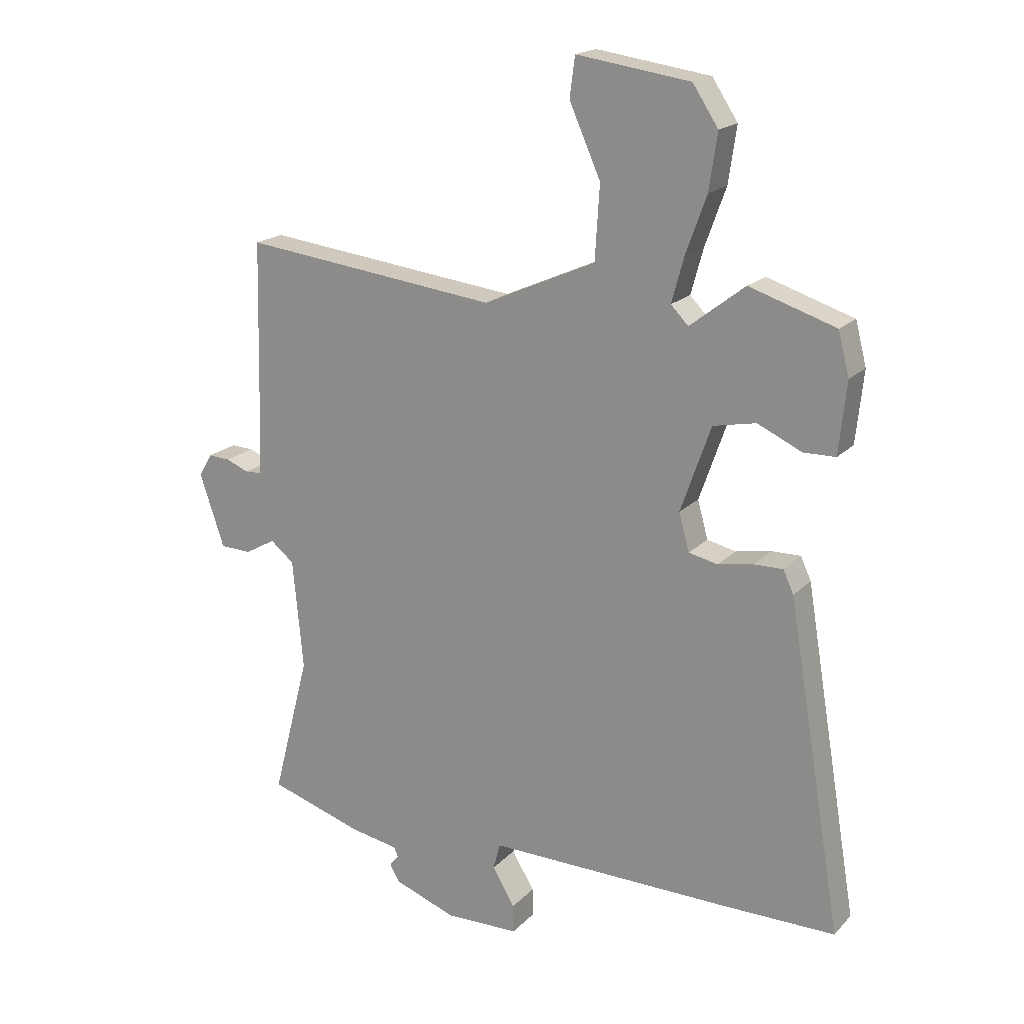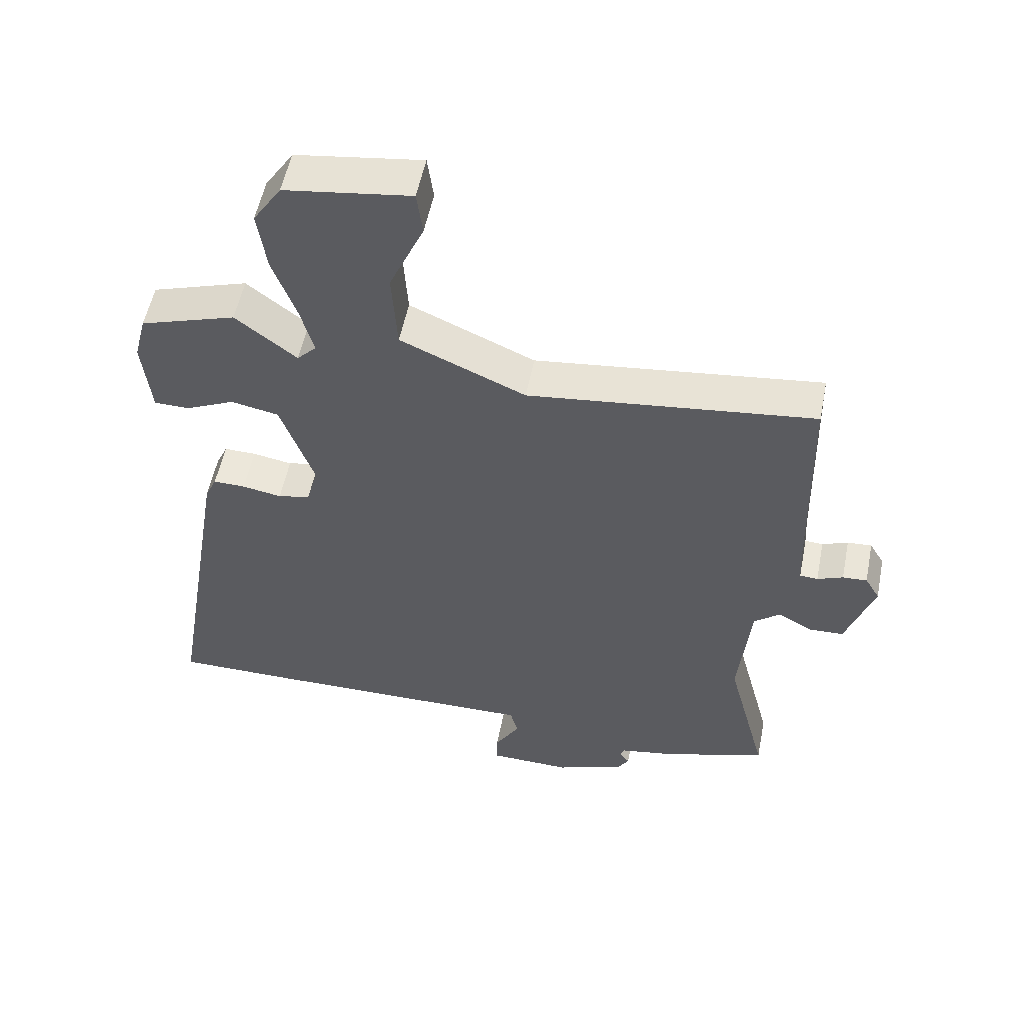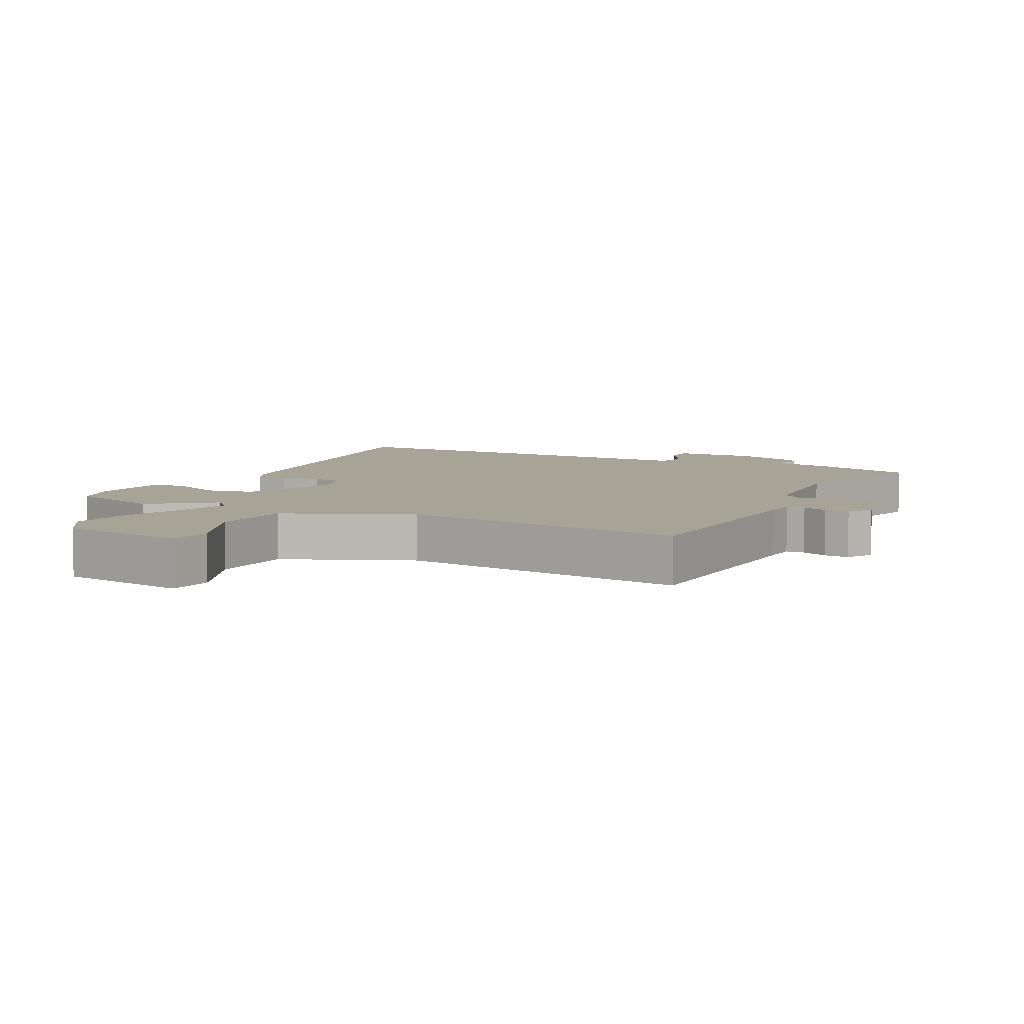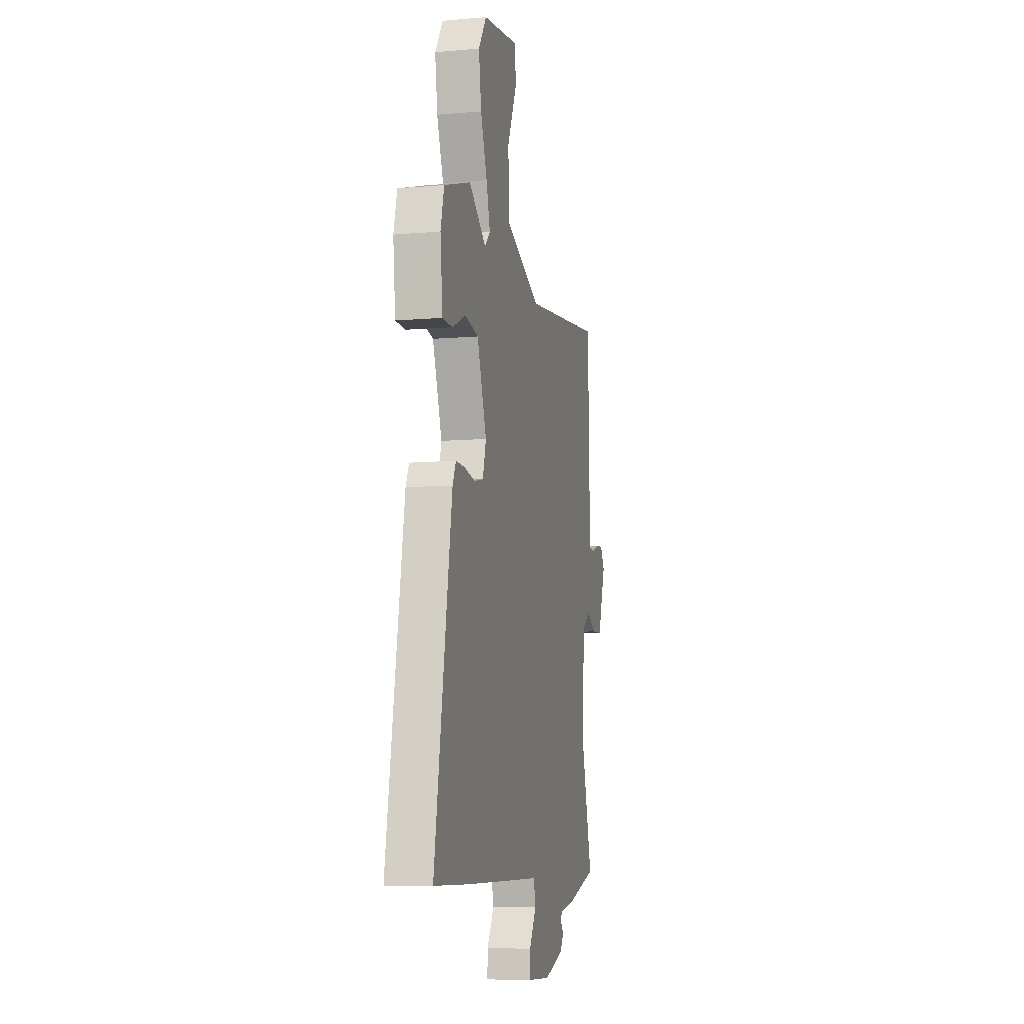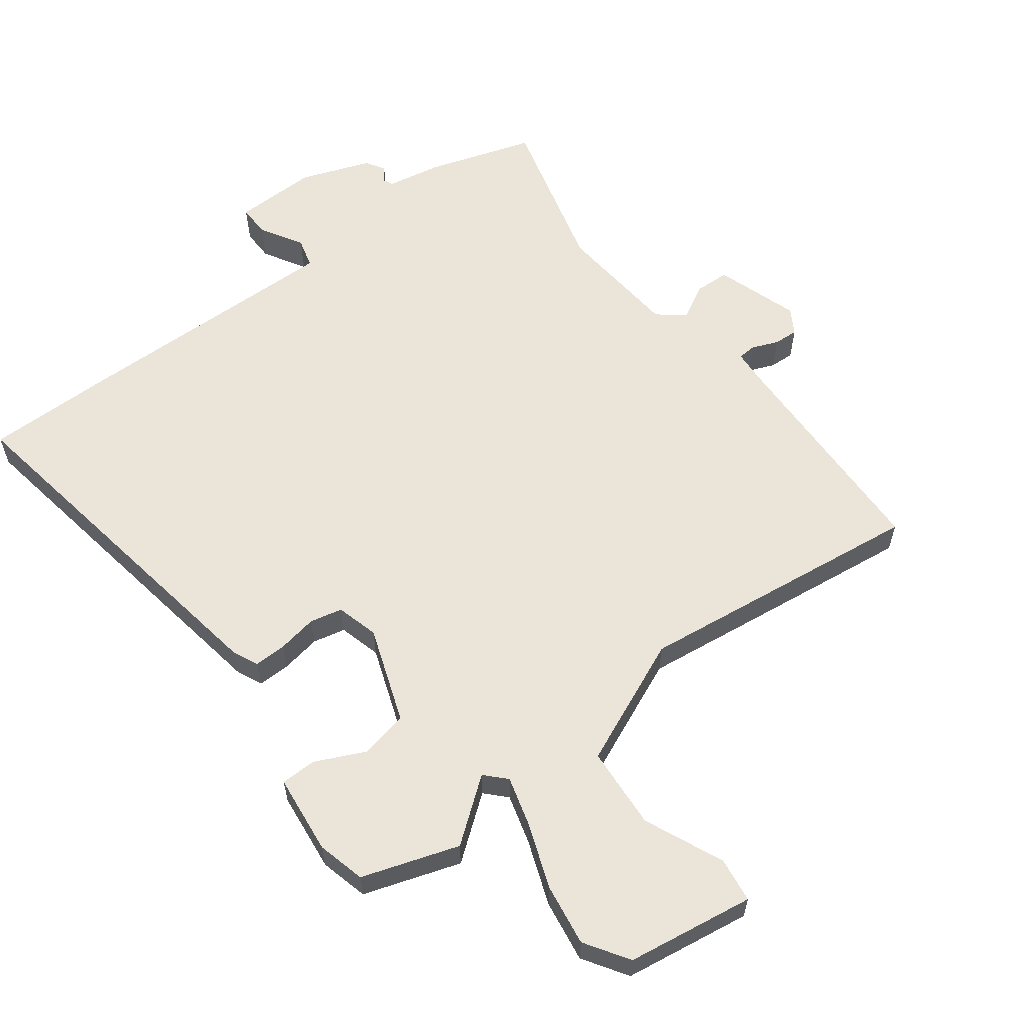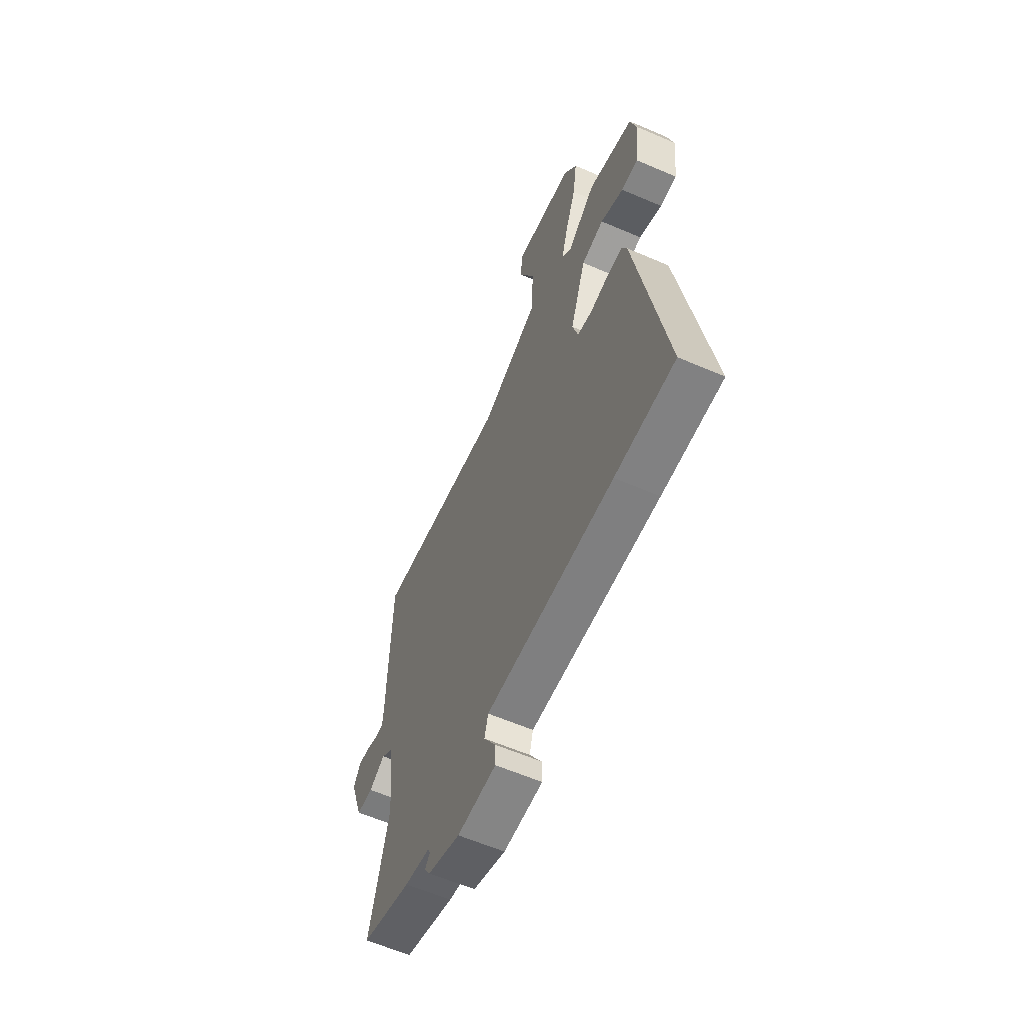
<metadata>
{"format":"obj","ext":"obj","renderer":"f3d","projection":"perspective","resolution":1024,"background":"white","views":[{"elev":18.7,"azim":-150.7,"up":"+Z"},{"elev":54.3,"azim":11.2,"up":"+Z"},{"elev":6.7,"azim":27.9,"up":"+Y"},{"elev":-8.6,"azim":-76.7,"up":"+Z"},{"elev":59.5,"azim":-36.6,"up":"+Y"},{"elev":-60.4,"azim":-113.8,"up":"+Z"}]}
</metadata>
<code>
v -0.519 0.07 0.494
v -0.37 0.07 0.542
v -0.275 0.07 0.468
v -0.245 0.07 0.499
v -0.266 0.07 0.576
v -0.302 0.07 0.675
v -0.316 0.07 0.771
v -0.272 0.07 0.838
v -0.076 0.07 0.866
v -0.067 0.07 0.797
v -0.121 0.07 0.676
v -0.113 0.07 0.549
v 0.081 0.07 0.463
v 0.525 0.07 0.515
v 0.534 0.07 0.154
v 0.537 0.07 0.106
v 0.565 0.07 0.104
v 0.605 0.07 0.12
v 0.643 0.07 0.122
v 0.666 0.07 0.083
v 0.623 0.07 -0.044
v 0.569 0.07 -0.046
v 0.516 0.07 -0.016
v 0.475 0.07 -0.049
v 0.457 0.07 -0.24
v 0.521 0.07 -0.487
v 0.358 0.07 -0.538
v 0.274 0.07 -0.553
v 0.267 0.07 -0.569
v 0.283 0.07 -0.59
v 0.265 0.07 -0.619
v 0.158 0.07 -0.658
v 0.03 0.07 -0.655
v 0.031 0.07 -0.606
v 0.07 0.07 -0.541
v 0.058 0.07 -0.495
v -0.095 0.07 -0.497
v -0.364 0.07 -0.5
v -0.56 0.07 -0.5
v -0.465 0.07 0.065
v -0.447 0.07 0.104
v -0.397 0.07 0.103
v -0.336 0.07 0.092
v -0.286 0.07 0.103
v -0.268 0.07 0.168
v -0.32 0.07 0.316
v -0.394 0.07 0.331
v -0.47 0.07 0.296
v -0.525 0.07 0.297
v -0.538 0.07 0.42
v -0.519 0 0.494
v -0.37 0 0.542
v -0.275 0 0.468
v -0.245 0 0.499
v -0.266 0 0.576
v -0.302 0 0.675
v -0.316 0 0.771
v -0.272 0 0.838
v -0.076 0 0.866
v -0.067 0 0.797
v -0.121 0 0.676
v -0.113 0 0.549
v 0.081 0 0.463
v 0.525 0 0.515
v 0.534 0 0.154
v 0.537 0 0.106
v 0.565 0 0.104
v 0.605 0 0.12
v 0.643 0 0.122
v 0.666 0 0.083
v 0.623 0 -0.044
v 0.569 0 -0.046
v 0.516 0 -0.016
v 0.475 0 -0.049
v 0.457 0 -0.24
v 0.521 0 -0.487
v 0.358 0 -0.538
v 0.274 0 -0.553
v 0.267 0 -0.569
v 0.283 0 -0.59
v 0.265 0 -0.619
v 0.158 0 -0.658
v 0.03 0 -0.655
v 0.031 0 -0.606
v 0.07 0 -0.541
v 0.058 0 -0.495
v -0.095 0 -0.497
v -0.364 0 -0.5
v -0.56 0 -0.5
v -0.465 0 0.065
v -0.447 0 0.104
v -0.397 0 0.103
v -0.336 0 0.092
v -0.286 0 0.103
v -0.268 0 0.168
v -0.32 0 0.316
v -0.394 0 0.331
v -0.47 0 0.296
v -0.525 0 0.297
v -0.538 0 0.42
f 47 48 49 50
f 46 47 50 1
f 40 41 42 43
f 38 39 40 43
f 36 37 38 43
f 36 43 44
f 32 33 34 35
f 32 35 36
f 29 30 31 32
f 28 29 32 36
f 25 26 27 28
f 24 25 28 36
f 20 21 22 23
f 18 19 20 23
f 17 18 23 24
f 16 17 24 36
f 13 14 15
f 12 13 15 16
f 8 9 10 11
f 8 11 12
f 5 6 7 8
f 4 5 8 12
f 3 4 12 16
f 46 1 2 3
f 45 46 3 16
f 16 36 44 45
f 100 99 98 97
f 51 100 97 96
f 93 92 91 90
f 93 90 89 88
f 93 88 87 86
f 94 93 86
f 85 84 83 82
f 86 85 82
f 82 81 80 79
f 86 82 79 78
f 78 77 76 75
f 86 78 75 74
f 73 72 71 70
f 73 70 69 68
f 74 73 68 67
f 86 74 67 66
f 65 64 63
f 66 65 63 62
f 61 60 59 58
f 62 61 58
f 58 57 56 55
f 62 58 55 54
f 66 62 54 53
f 53 52 51 96
f 66 53 96 95
f 95 94 86 66
f 1 51 52 2
f 2 52 53 3
f 3 53 54 4
f 4 54 55 5
f 5 55 56 6
f 6 56 57 7
f 7 57 58 8
f 8 58 59 9
f 9 59 60 10
f 10 60 61 11
f 11 61 62 12
f 12 62 63 13
f 13 63 64 14
f 14 64 65 15
f 15 65 66 16
f 16 66 67 17
f 17 67 68 18
f 18 68 69 19
f 19 69 70 20
f 20 70 71 21
f 21 71 72 22
f 22 72 73 23
f 23 73 74 24
f 24 74 75 25
f 25 75 76 26
f 26 76 77 27
f 27 77 78 28
f 28 78 79 29
f 29 79 80 30
f 30 80 81 31
f 31 81 82 32
f 32 82 83 33
f 33 83 84 34
f 34 84 85 35
f 35 85 86 36
f 36 86 87 37
f 37 87 88 38
f 38 88 89 39
f 39 89 90 40
f 40 90 91 41
f 41 91 92 42
f 42 92 93 43
f 43 93 94 44
f 44 94 95 45
f 45 95 96 46
f 46 96 97 47
f 47 97 98 48
f 48 98 99 49
f 49 99 100 50
f 50 100 51 1

</code>
